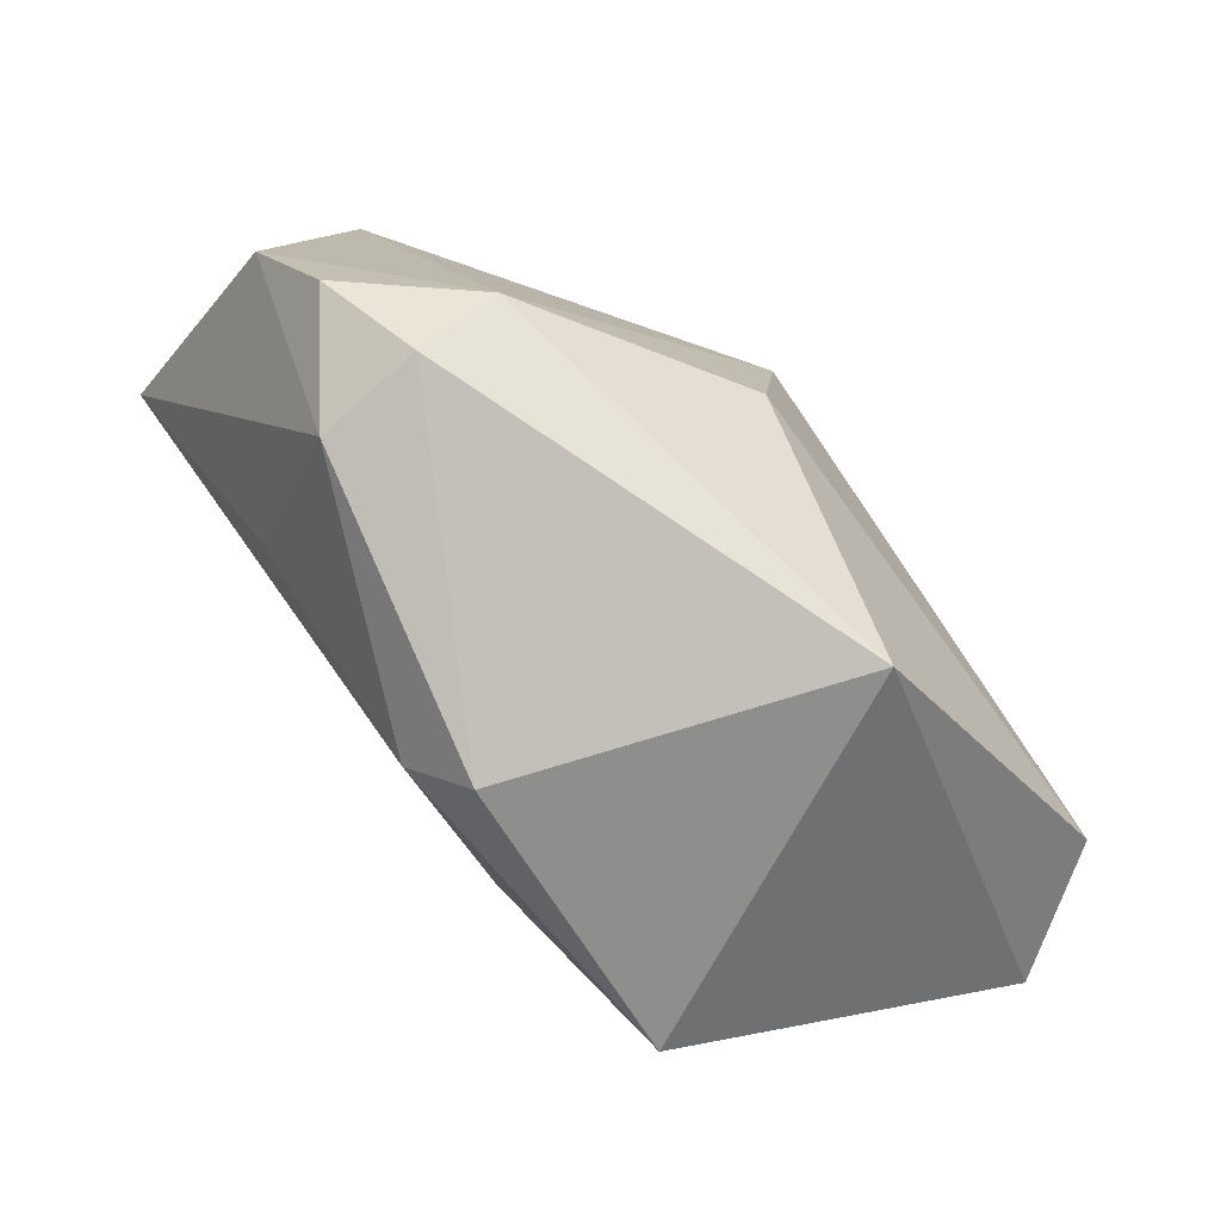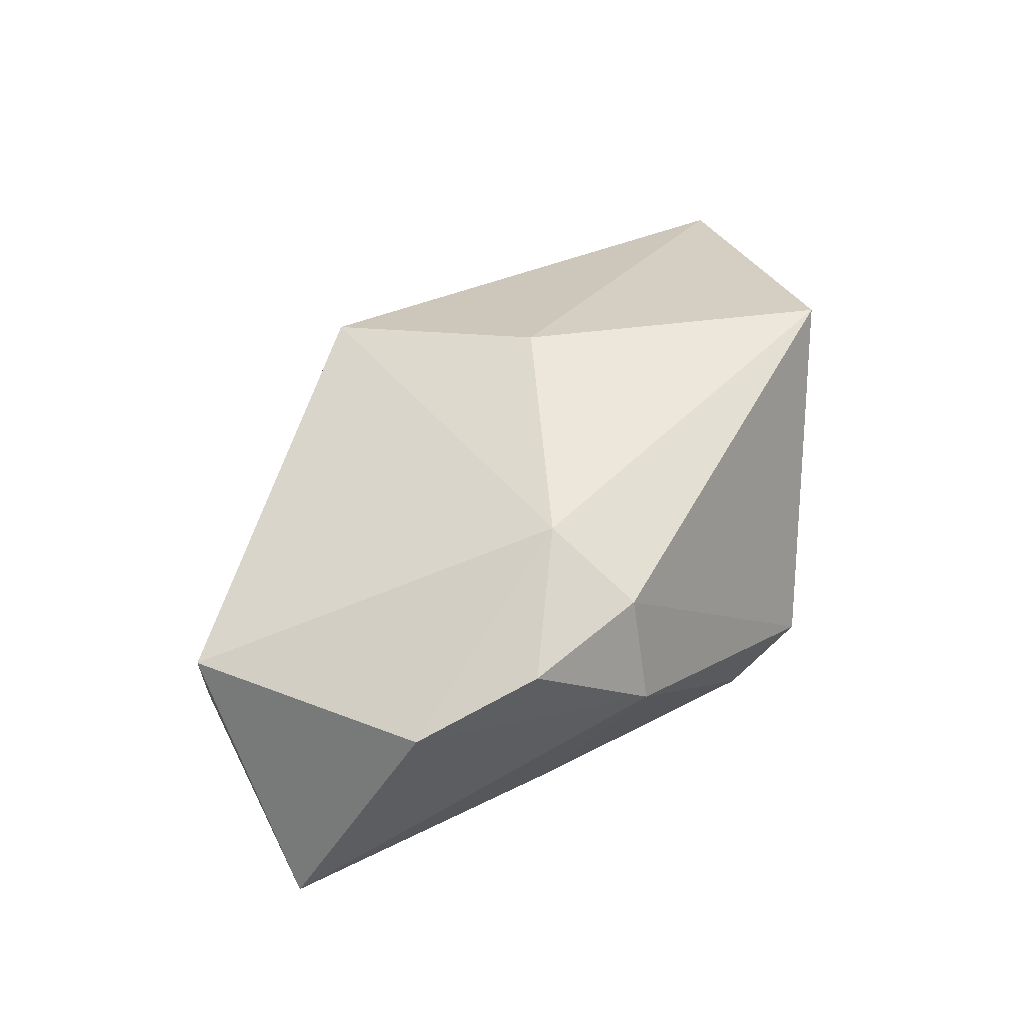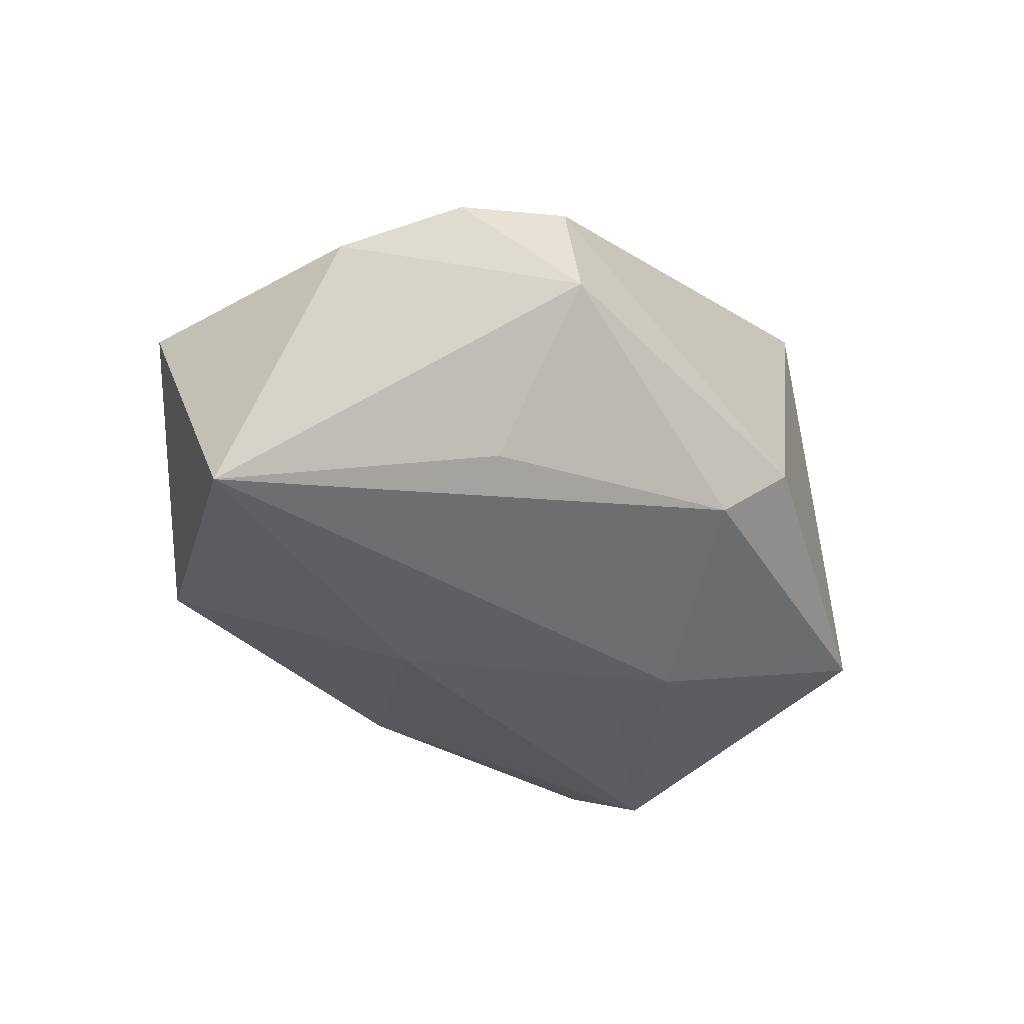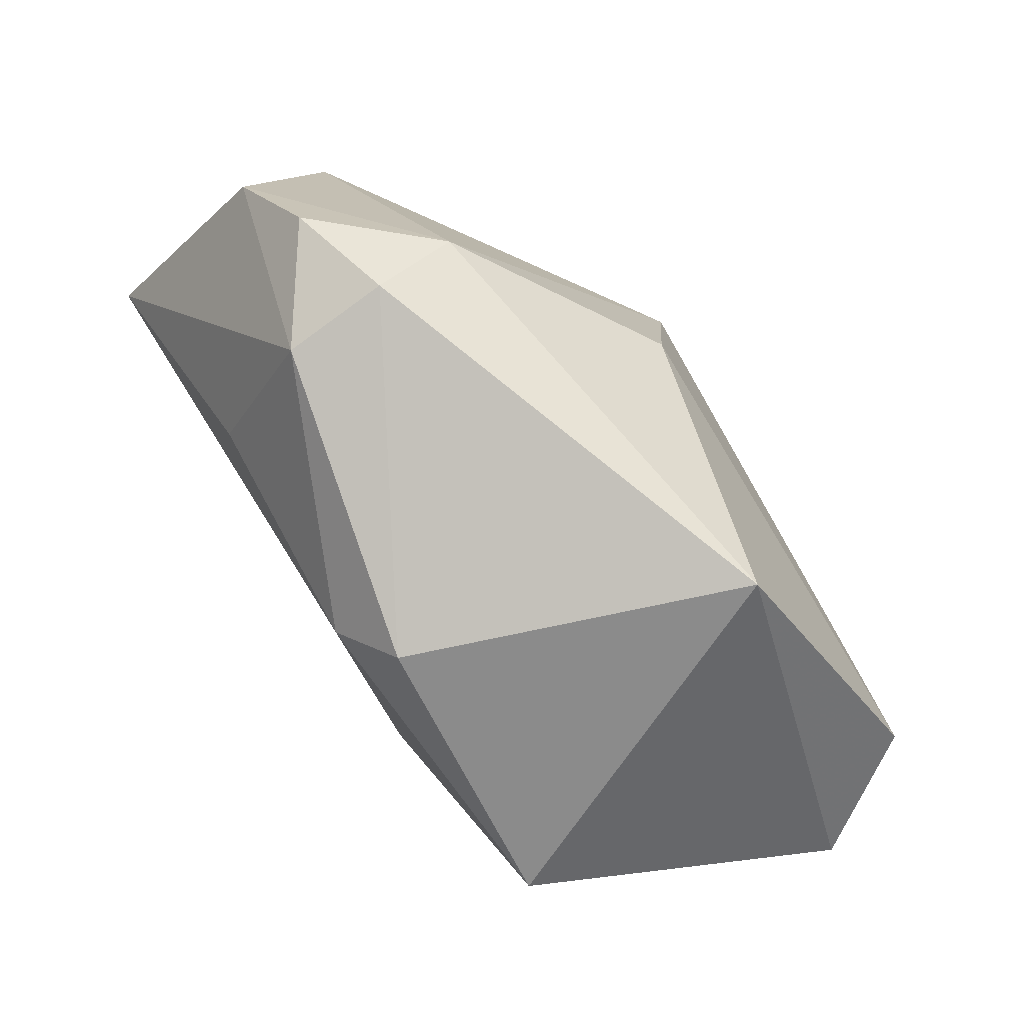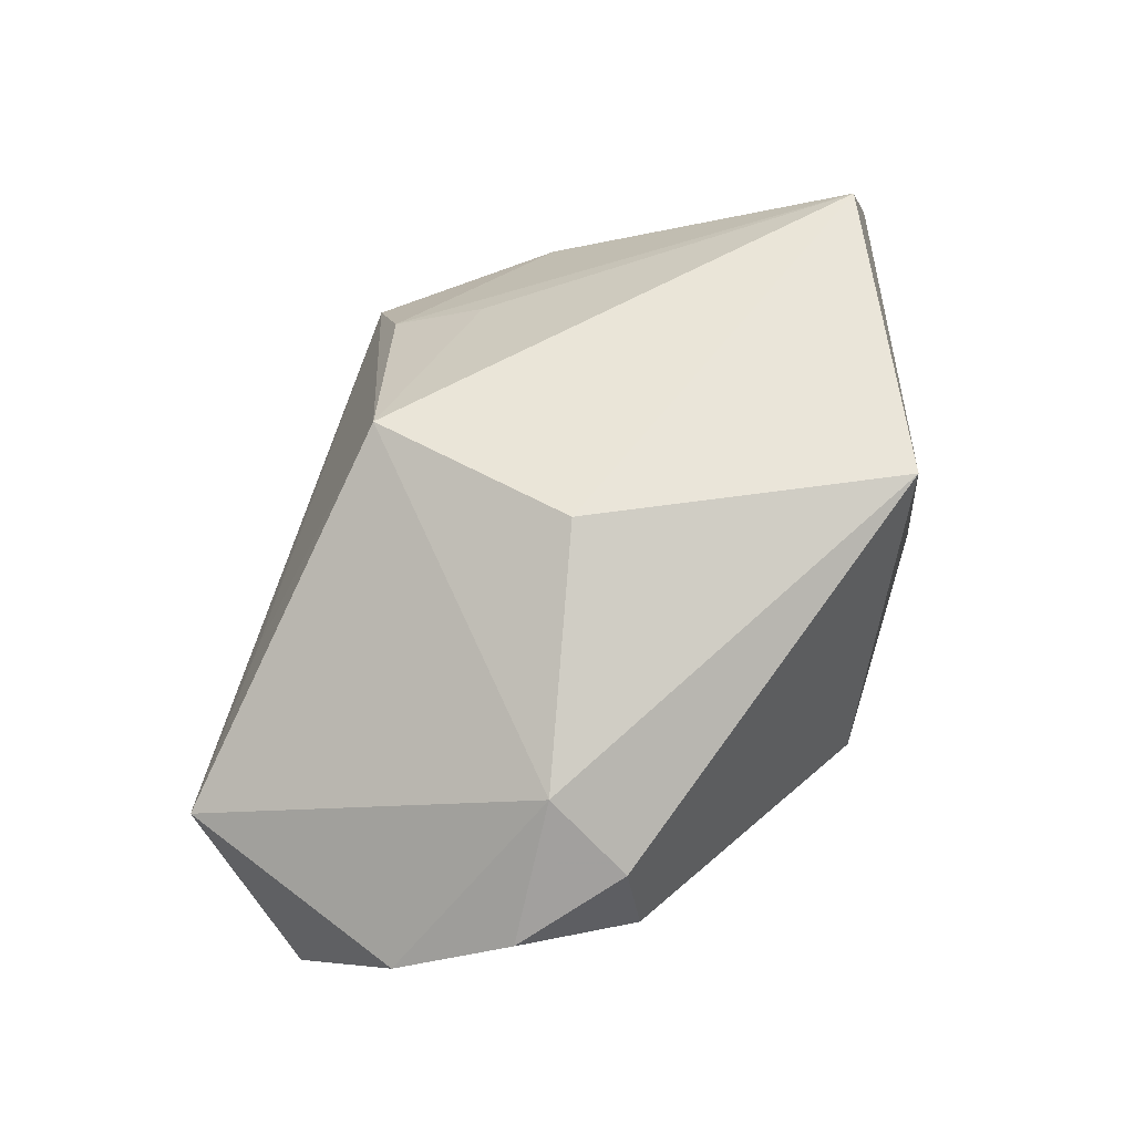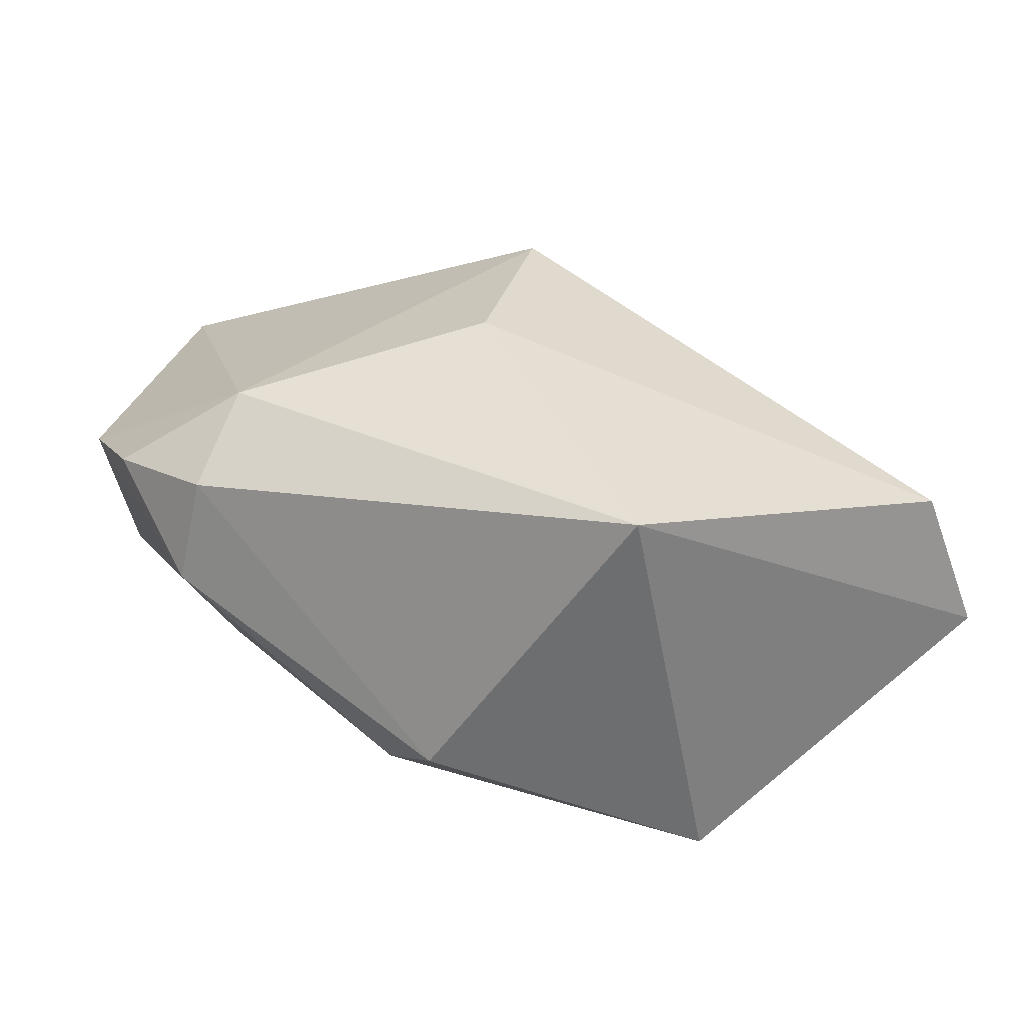
<metadata>
{"format":"obj","ext":"obj","renderer":"f3d","projection":"perspective","resolution":1024,"background":"white","views":[{"elev":-64.8,"azim":-50.0,"up":"+Y"},{"elev":26.3,"azim":-82.2,"up":"+Z"},{"elev":-40.9,"azim":-72.2,"up":"+Z"},{"elev":-63.9,"azim":-55.3,"up":"+Y"},{"elev":60.1,"azim":-72.4,"up":"+Z"},{"elev":-54.3,"azim":-12.7,"up":"+Y"}]}
</metadata>
<code>
v 0.03423 0.01422 0.005175
v -0.04176 0.0182 -0.02464
v -0.04344 -0.00681 0.003898
v -0.02157 0.02767 0.003686
v 0.01692 0.02619 0.00939
v -0.009479 -0.001729 0.02544
v 0.008134 -0.01356 -0.0208
v 0.04475 0.005128 -0.0008045
v 0.03672 -0.01722 0.02403
v 0.03841 0.006035 -0.0135
v -0.009238 0.0107 -0.02464
v -0.00751 -0.03126 -0.00863
v -0.003803 0.02012 0.02329
v -0.04707 0.004458 -0.002011
v 0.03437 -0.002774 -0.01934
v -0.01069 -0.025 -0.01436
v 0.02461 0.03137 -0.0007245
v -0.01723 0.03417 -0.01693
v -0.03287 -0.006931 0.0148
v -0.0353 -0.01532 0.008451
v 0.04505 -0.01774 0.01107
v -0.02847 -0.005989 -0.01681
v 0.01321 -0.006637 -0.02114
v 0.02203 -0.03126 -0.01345
v 0.005545 -0.03126 0.02444
v -0.03521 -0.01682 -0.002272
v -0.03867 0.02833 4.888e-05
v 0.01811 0.0167 0.01448
v 0.01272 0.02221 -0.01597
f 2 27 18
f 14 27 2
f 13 27 19
f 19 27 14
f 24 25 12
f 18 27 17
f 13 19 6
f 6 19 25
f 6 9 13
f 25 9 6
f 24 12 16
f 25 19 20
f 20 12 25
f 4 27 13
f 13 17 4
f 4 17 27
f 7 15 24
f 24 16 7
f 7 16 2
f 11 2 18
f 11 7 2
f 10 17 8
f 8 15 10
f 5 17 13
f 21 25 24
f 21 9 25
f 8 9 21
f 24 15 21
f 21 15 8
f 2 16 22
f 26 16 12
f 12 20 26
f 26 22 16
f 14 2 26
f 2 22 26
f 29 11 18
f 15 11 29
f 29 10 15
f 18 17 29
f 17 10 29
f 15 7 23
f 23 11 15
f 7 11 23
f 13 9 28
f 28 5 13
f 9 5 28
f 1 5 9
f 1 9 8
f 17 5 1
f 8 17 1
f 14 26 3
f 3 26 20
f 3 19 14
f 3 20 19

</code>
